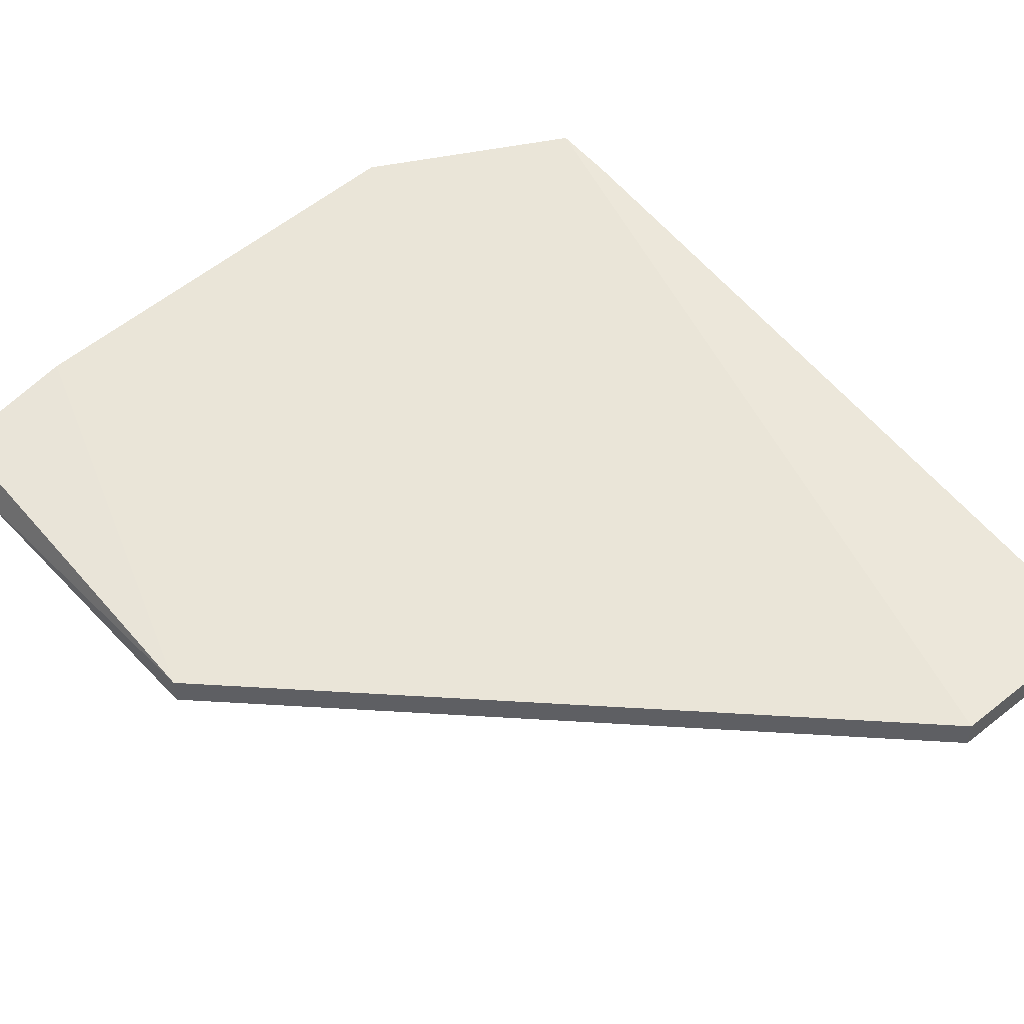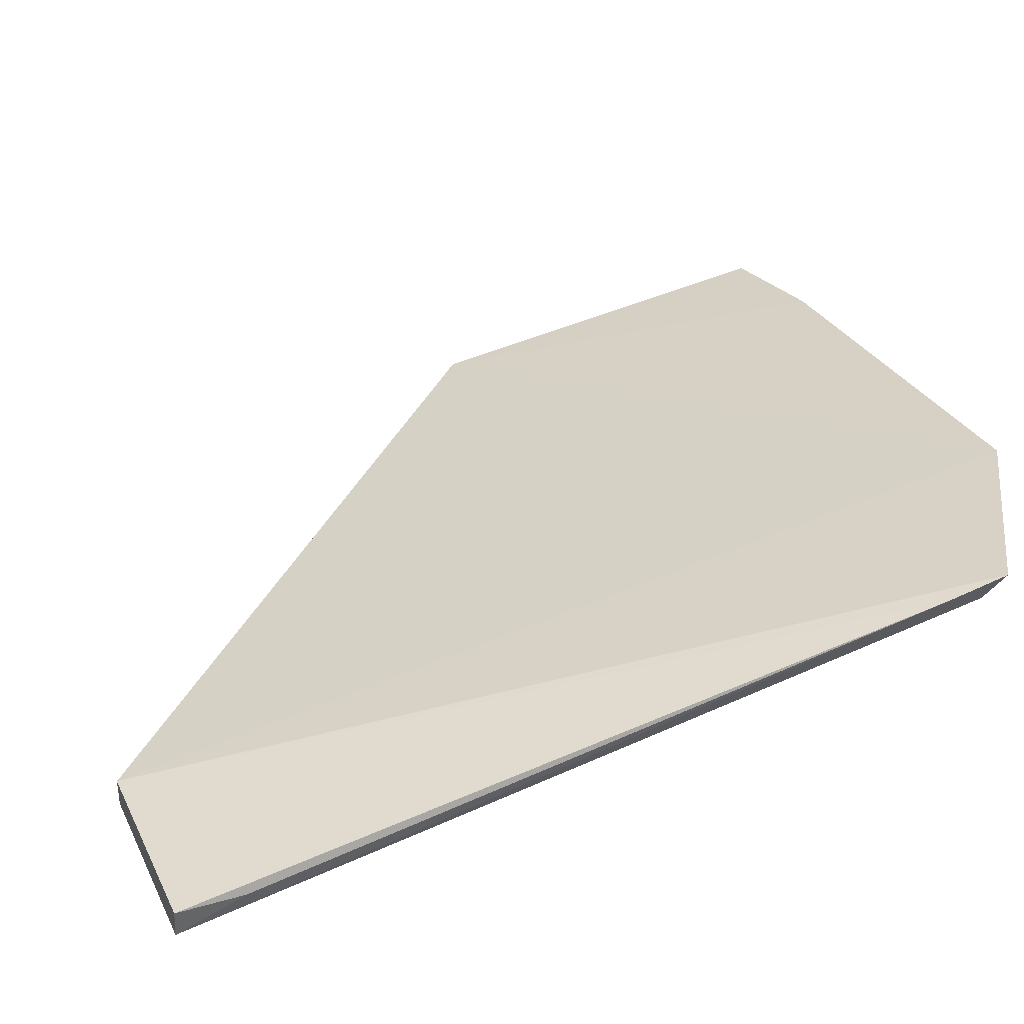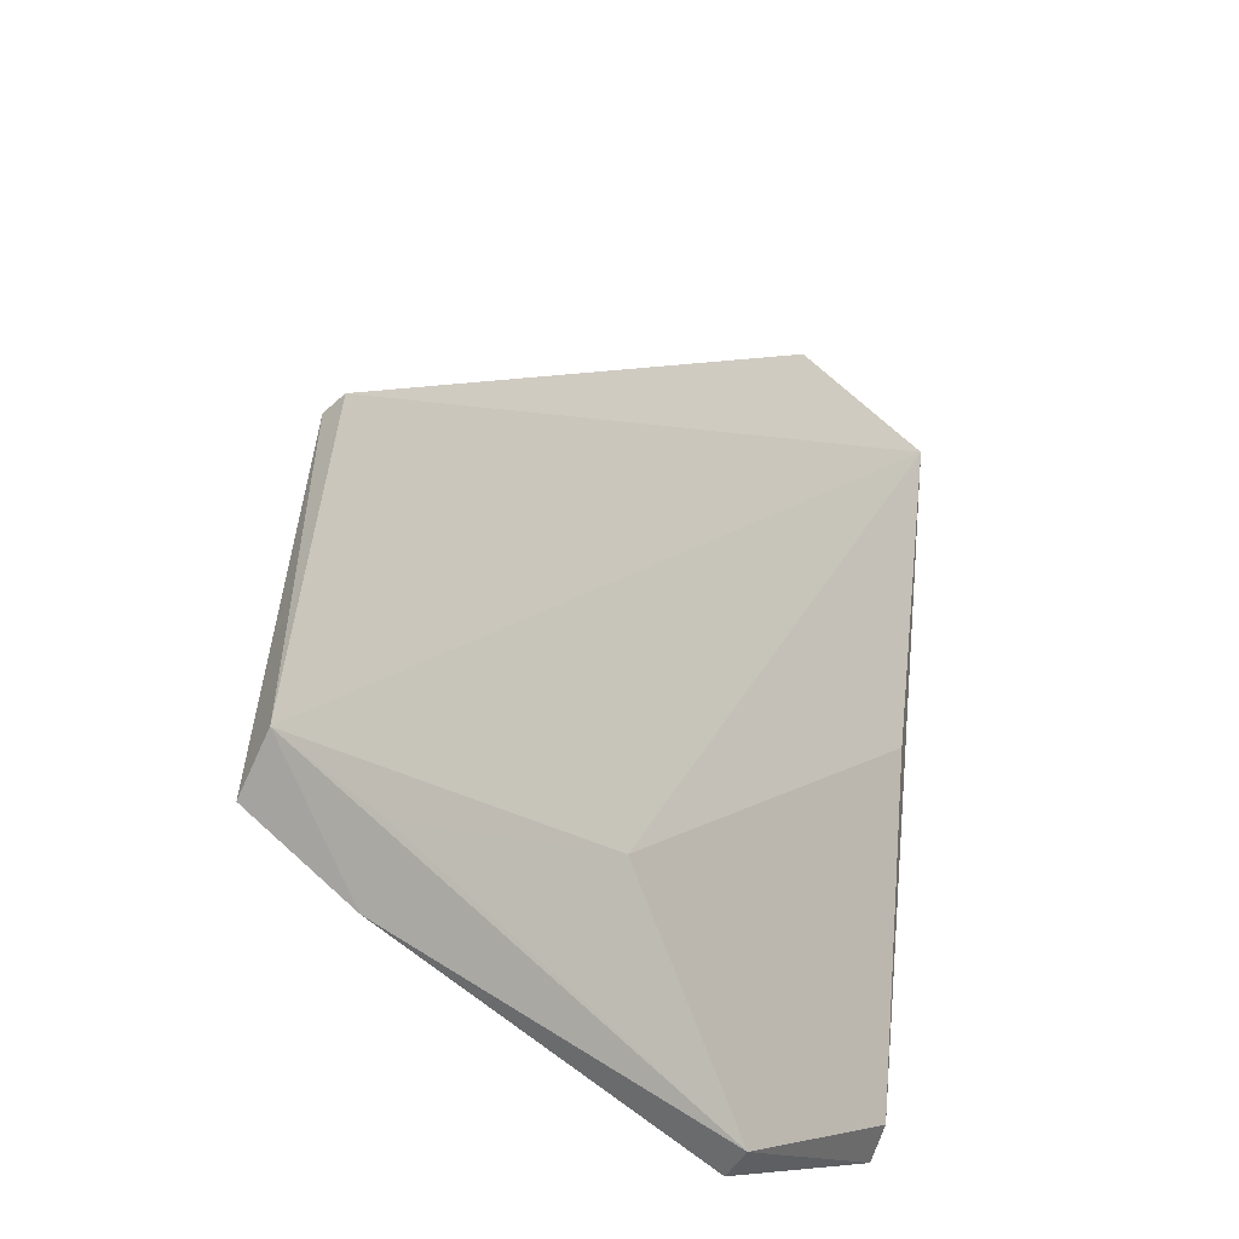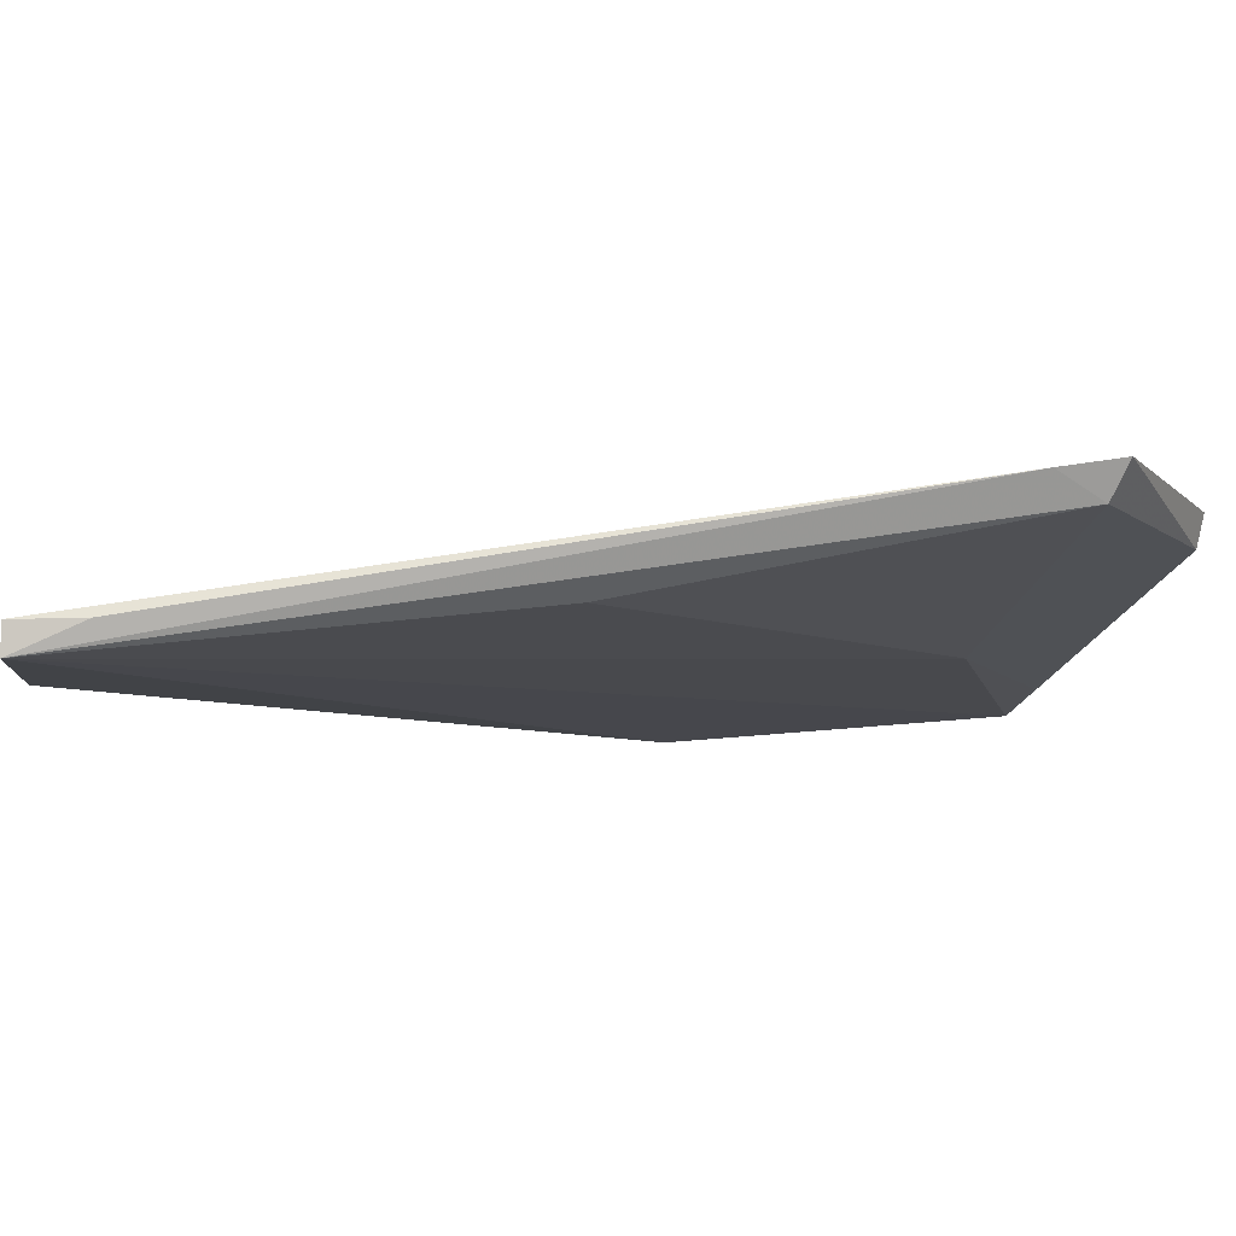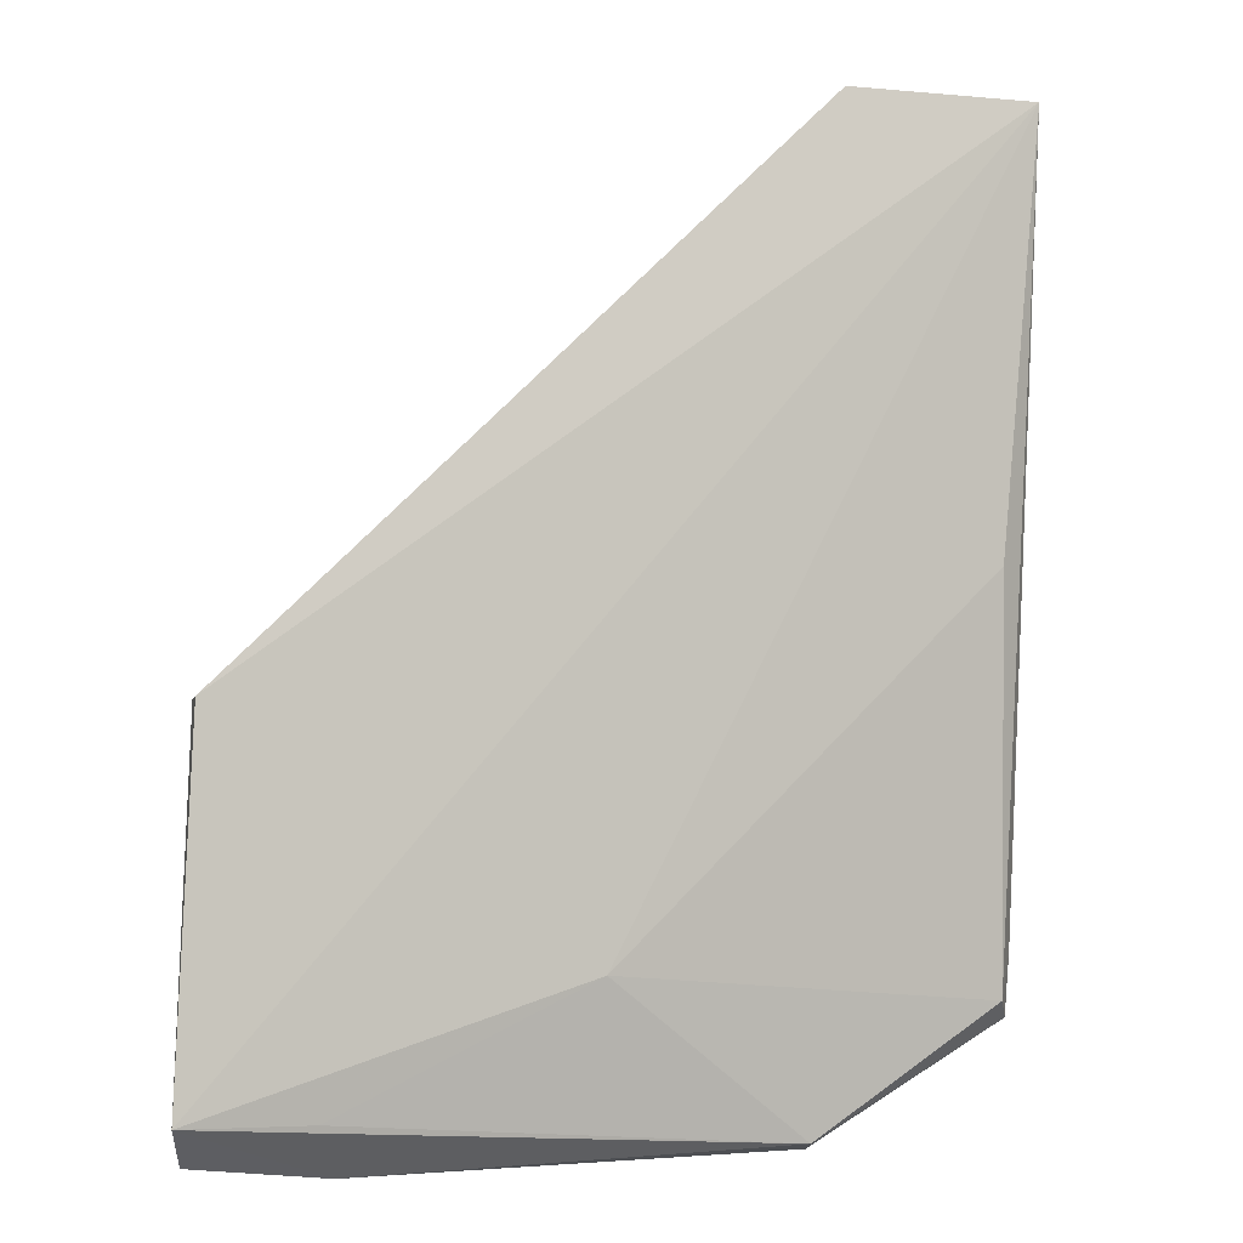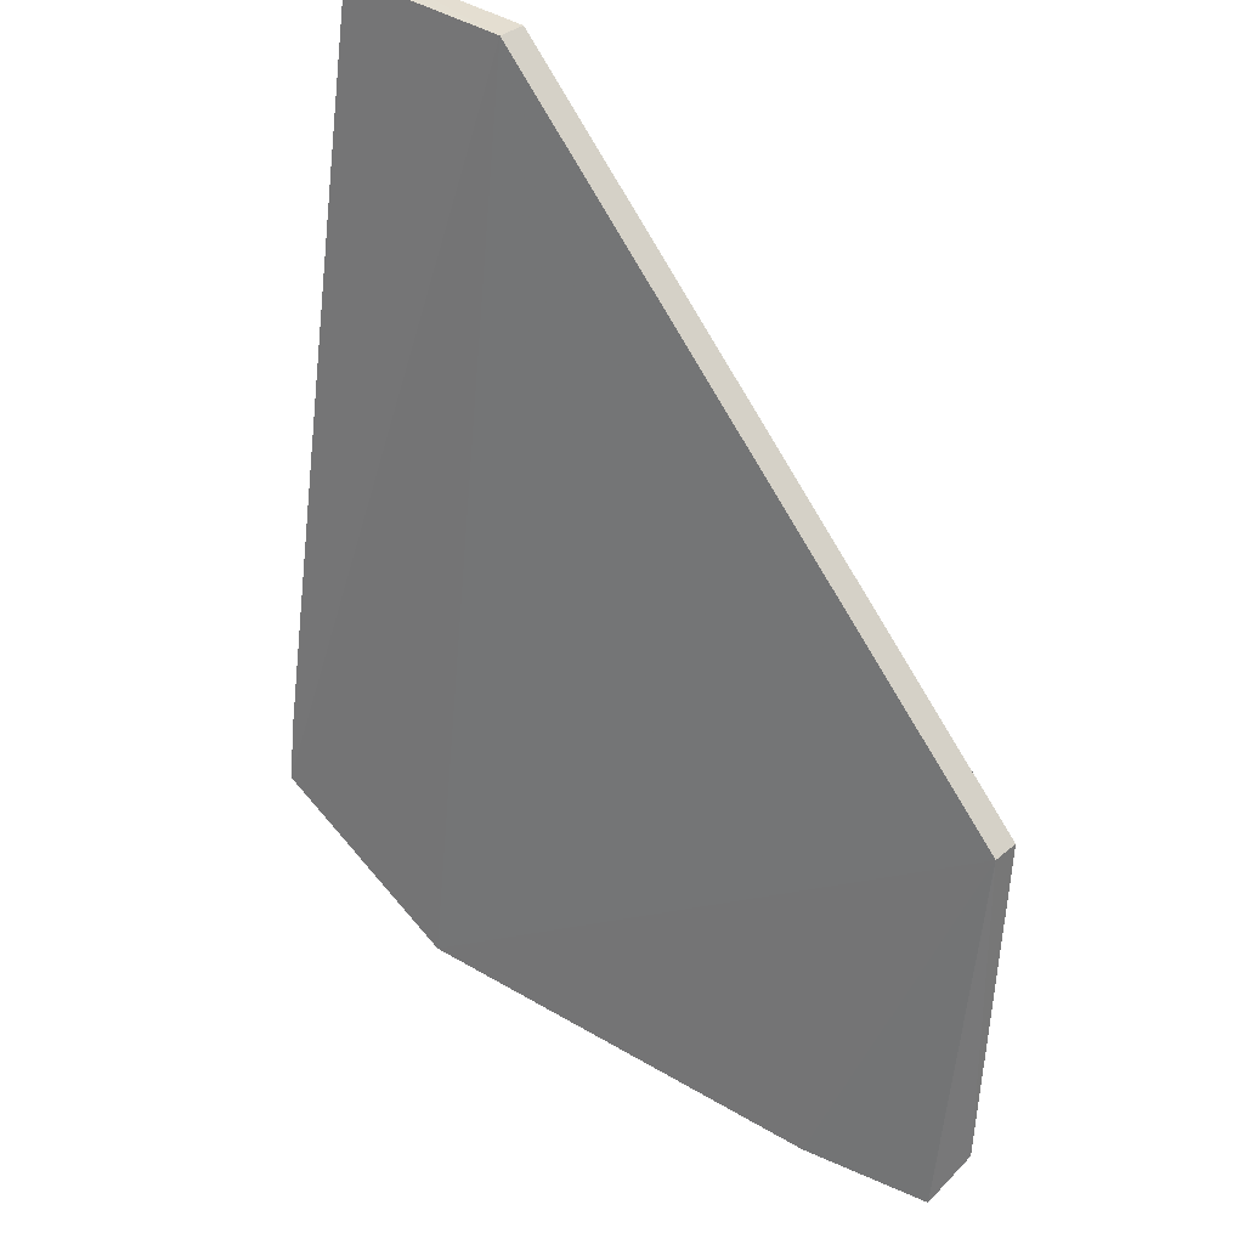
<metadata>
{"format":"obj","ext":"obj","renderer":"f3d","projection":"perspective","resolution":1024,"background":"white","views":[{"elev":48.2,"azim":138.9,"up":"+Z"},{"elev":35.1,"azim":-113.2,"up":"+Z"},{"elev":-46.9,"azim":135.6,"up":"+Y"},{"elev":-6.7,"azim":-95.8,"up":"+Z"},{"elev":-8.1,"azim":166.2,"up":"+Y"},{"elev":36.3,"azim":43.0,"up":"+Y"}]}
</metadata>
<code>
v -0.09904 -0.3123 -0.01177
v -0.09637 -0.3042 -0.02268
v -0.09848 -0.2197 -0.02325
v -0.2803 -0.08334 -0.02278
v -0.279 -0.279 0.0006273
v -0.2348 -0.08333 -0.02998
v -0.2827 -0.2826 0.008754
v -0.2339 -0.3094 -0.0009184
v -0.09848 -0.2197 -0.02998
v -0.2348 -0.08333 -0.02325
v -0.2798 -0.08319 -0.02953
v -0.2351 -0.3109 0.006415
v -0.1849 -0.274 -0.01785
v -0.1307 -0.315 -0.006912
v -0.2813 -0.09882 -0.02243
v -0.2831 -0.2678 0.006427
v -0.1258 -0.3038 -0.01856
v -0.274 -0.1849 -0.01785
f 1 2 3
f 8 7 5
f 9 6 3
f 9 3 2
f 10 3 6
f 11 10 6
f 11 4 10
f 11 9 2
f 11 6 9
f 12 10 7
f 12 3 10
f 12 7 8
f 13 8 5
f 13 11 2
f 14 8 2
f 14 2 1
f 14 12 8
f 14 1 3
f 14 3 12
f 15 4 11
f 16 11 5
f 16 5 7
f 16 15 11
f 16 4 15
f 16 10 4
f 16 7 10
f 17 13 2
f 17 2 8
f 17 8 13
f 18 13 5
f 18 5 11
f 18 11 13

</code>
